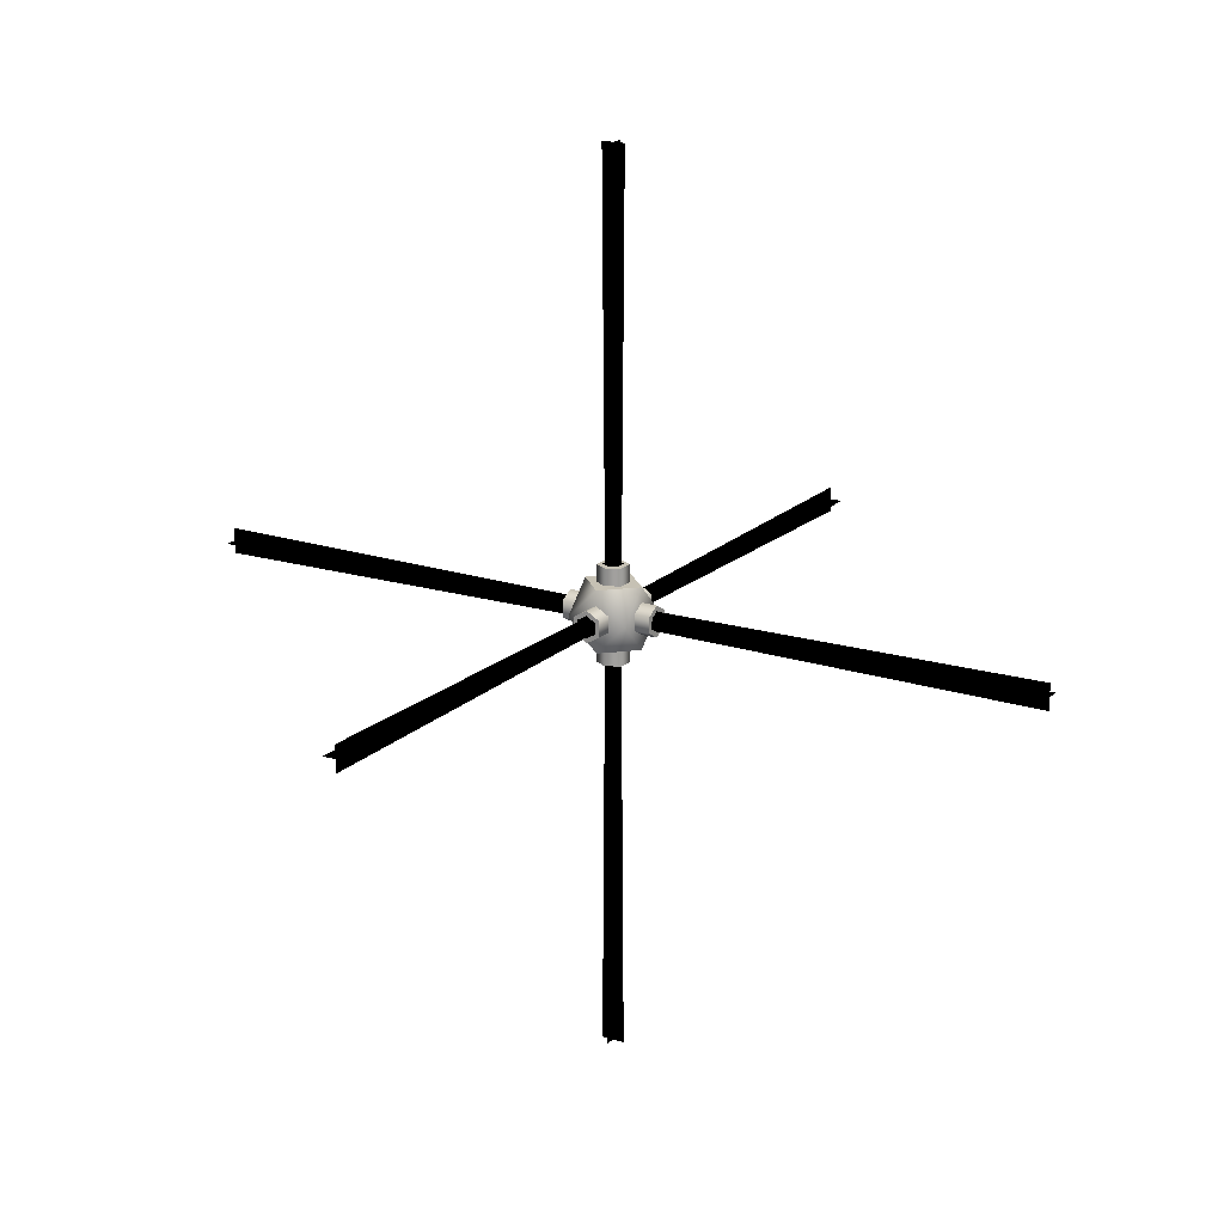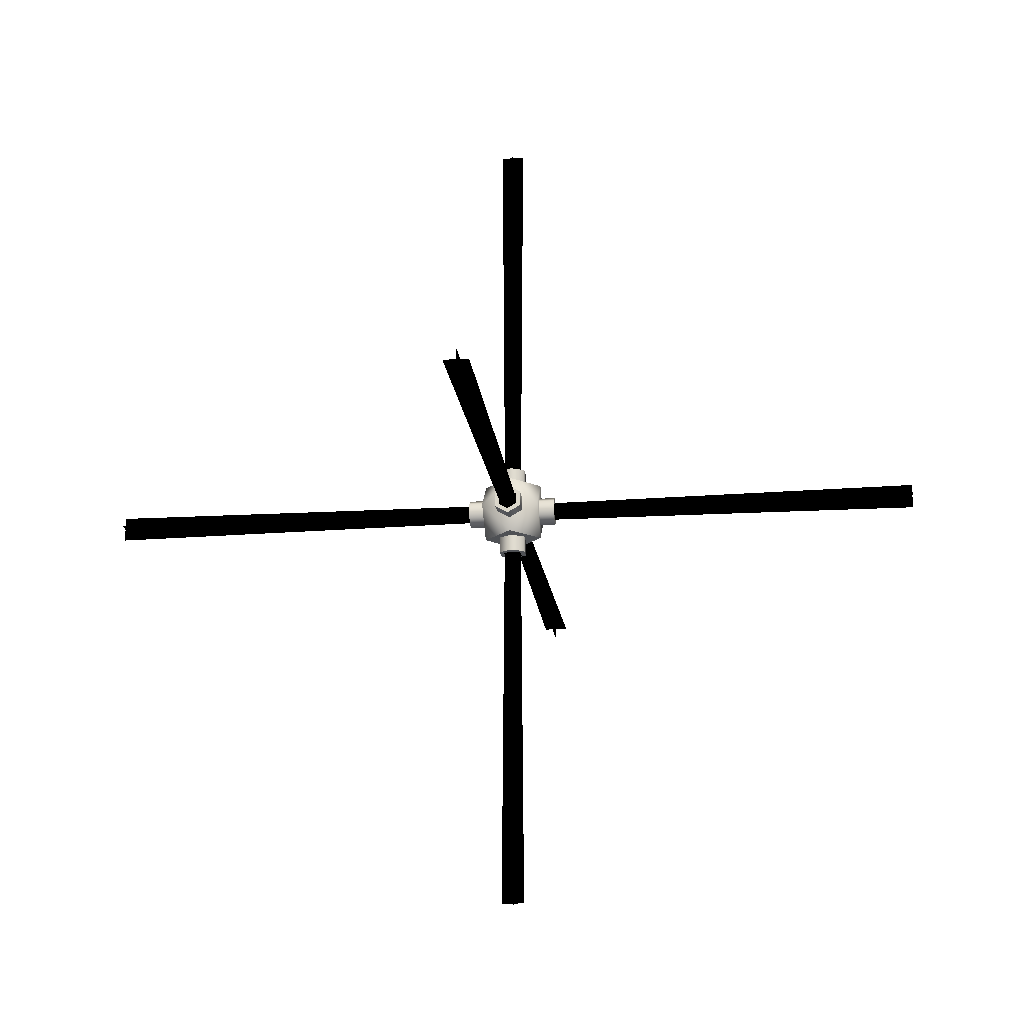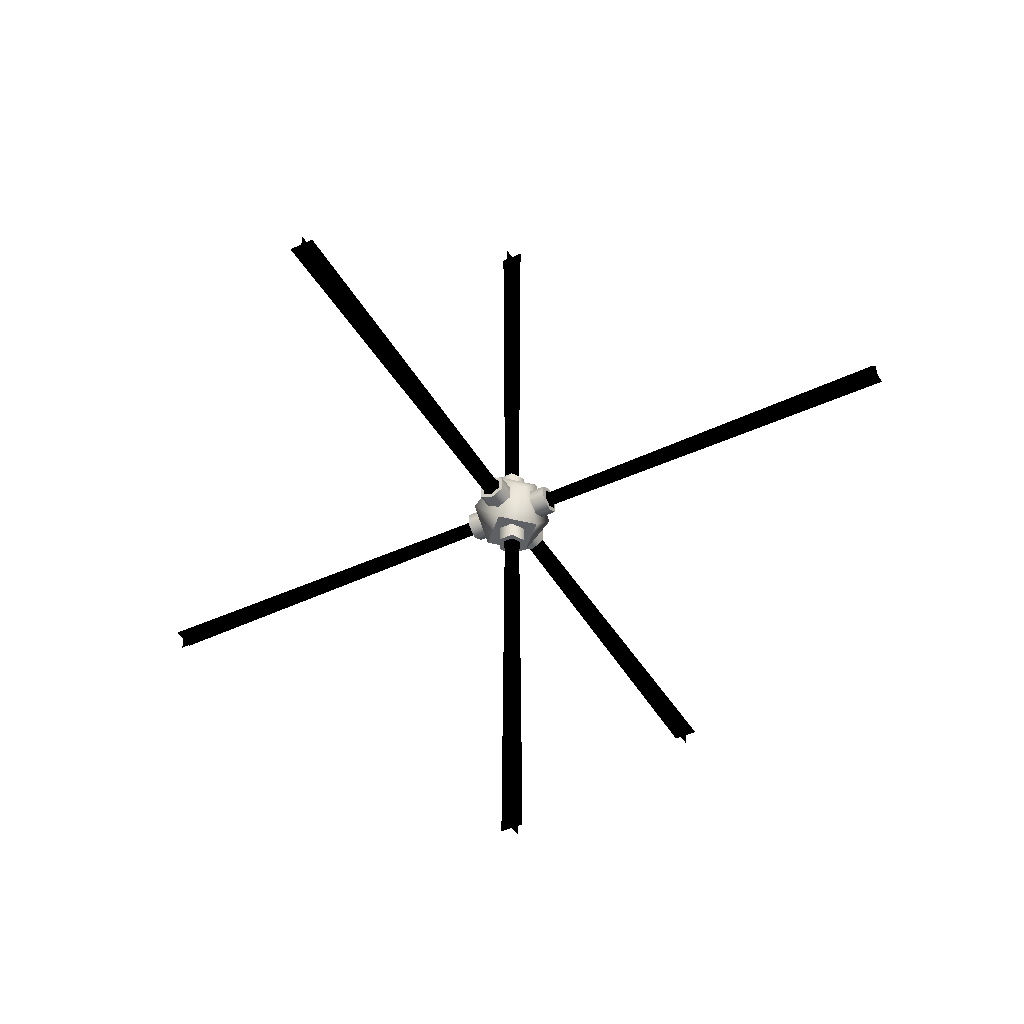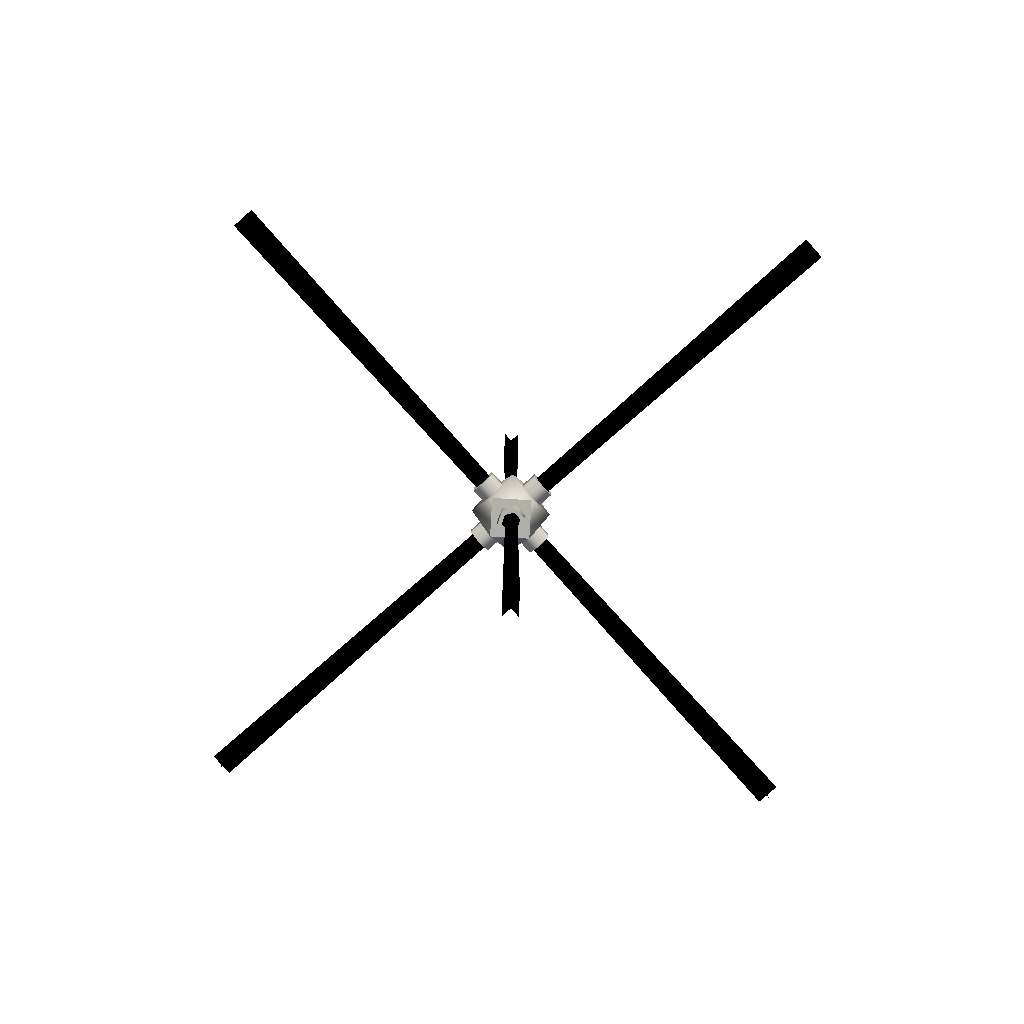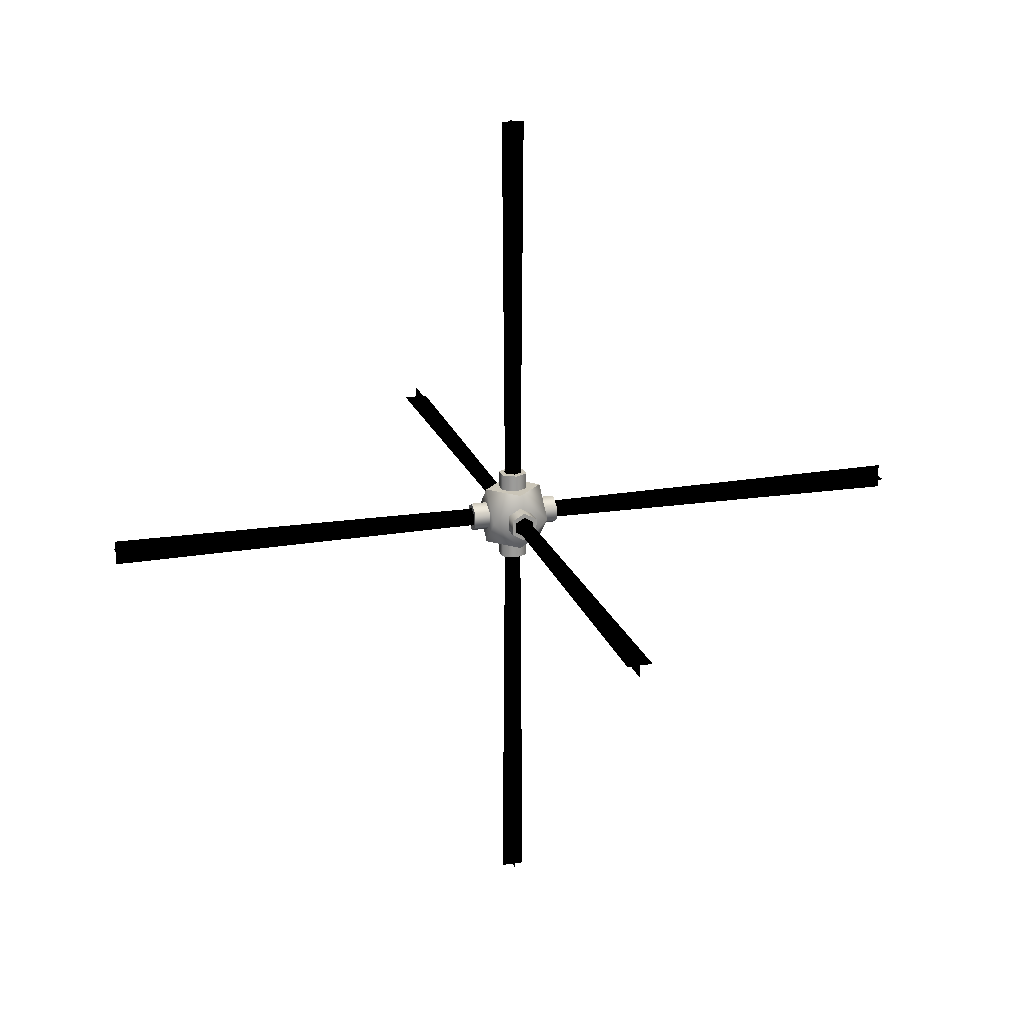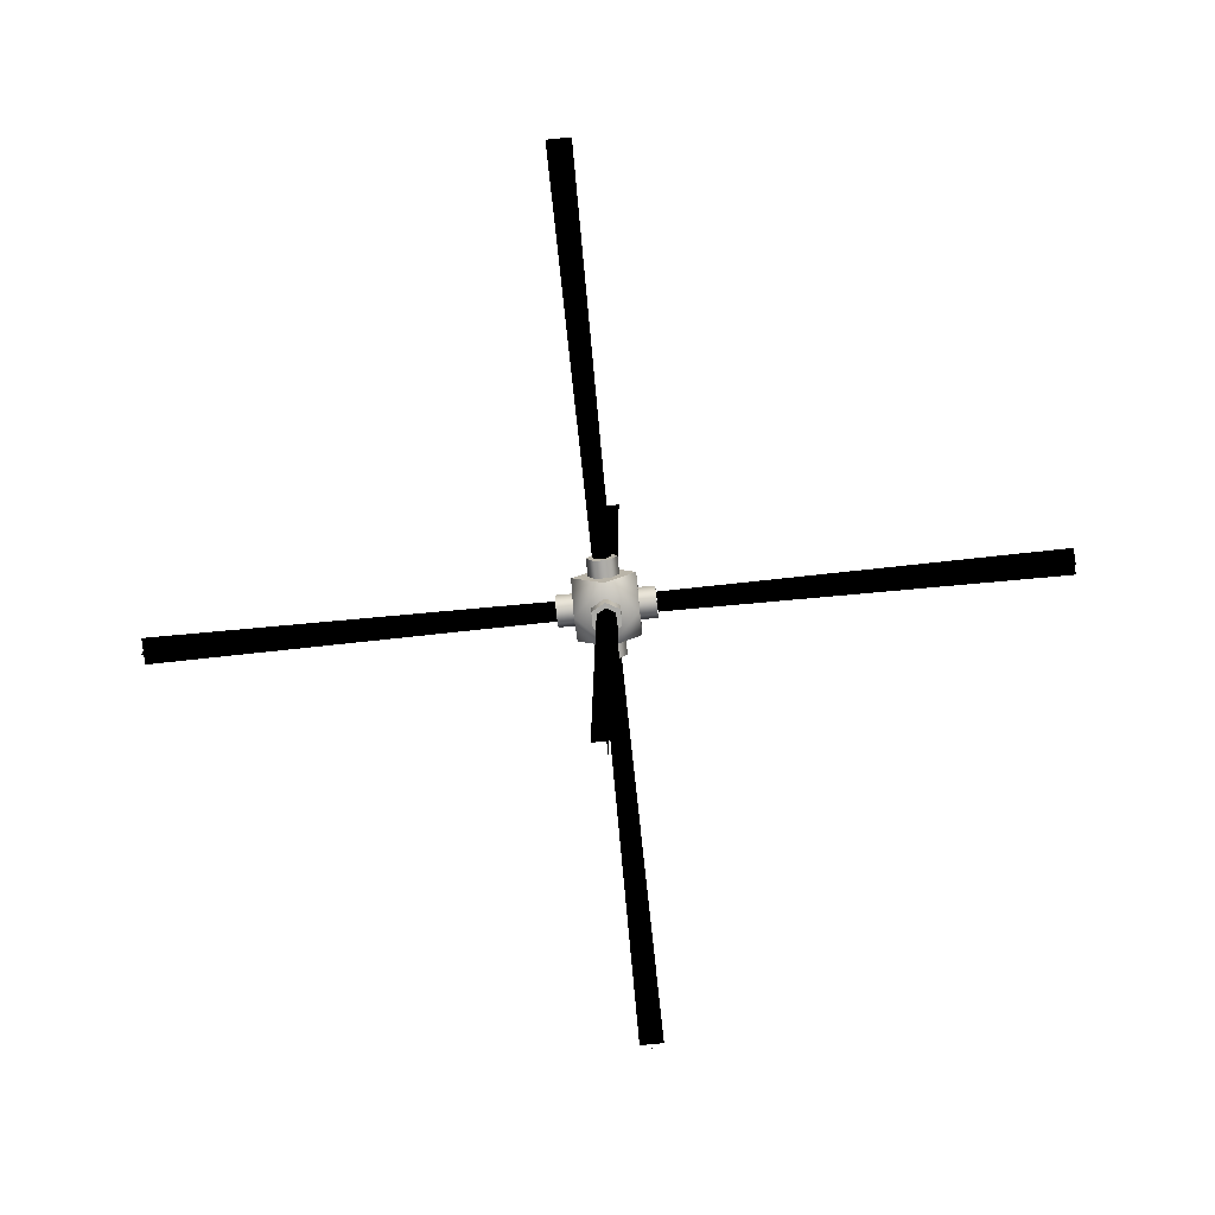
<metadata>
{"format":"obj","ext":"obj","renderer":"f3d","projection":"perspective","resolution":1024,"background":"white","views":[{"elev":18.5,"azim":121.2,"up":"+Y"},{"elev":-19.8,"azim":97.2,"up":"+Y"},{"elev":-44.4,"azim":28.7,"up":"+Y"},{"elev":-78.0,"azim":-48.3,"up":"+Y"},{"elev":20.4,"azim":73.8,"up":"+Y"},{"elev":-75.8,"azim":5.7,"up":"+Z"}]}
</metadata>
<code>
v 8281 -873.5 15.04
v 8279 -873.5 11.02
v 8290 -873.5 15.04
v 8272 -873.5 23.45
v 8276 -873.5 23.45
v 8279 -873.5 35.87
v 8281 -873.5 31.85
v 8292 -873.5 35.87
v 8290 -873.5 31.85
v 8299 -873.5 23.45
v 8295 -873.5 23.45
v 8292 -873.5 11.02
v 8273 -837 -19.53
v 8273 -822.6 23.45
v 8273 -822.6 -19.53
v 8273 -837 23.45
v 8285 -844.2 -19.53
v 8285 -844.2 23.45
v 8298 -837 -19.53
v 8298 -837 23.45
v 8298 -822.6 -19.53
v 8298 -822.6 23.45
v 8285 -815.5 -19.53
v 8285 -815.5 23.45
v 8273 -822.6 -19.53
v 8273 -822.6 23.45
v 8272 -873.5 23.45
v 8279 -829.8 11.02
v 8279 -873.5 11.02
v 8272 -829.8 23.45
v 8279 -873.5 35.87
v 8279 -829.8 35.87
v 8292 -873.5 35.87
v 8292 -829.8 35.87
v 8299 -873.5 23.45
v 8299 -829.8 23.45
v 8292 -873.5 11.02
v 8292 -829.8 11.02
v 8279 -873.5 11.02
v 8279 -829.8 11.02
v 8242 -815.5 23.45
v 8285 -822.6 11.02
v 8242 -822.6 11.02
v 8285 -815.5 23.45
v 8242 -822.6 35.87
v 8285 -822.6 35.87
v 8242 -837 35.87
v 8285 -837 35.87
v 8242 -844.2 23.45
v 8285 -844.2 23.45
v 8242 -837 11.02
v 8285 -837 11.02
v 8242 -822.6 11.02
v 8285 -822.6 11.02
v 8290 -786.1 31.48
v 8292 -786.1 35.87
v 8294 -786.1 23.45
v 8279 -786.1 35.87
v 8281 -786.1 31.48
v 8272 -786.1 23.45
v 8277 -786.1 23.45
v 8279 -786.1 11.02
v 8281 -786.1 15.42
v 8292 -786.1 11.02
v 8290 -786.1 15.42
v 8299 -786.1 23.45
v 8328 -824.8 32.11
v 8328 -822.6 35.87
v 8328 -834.8 32.11
v 8328 -815.5 23.45
v 8328 -819.8 23.45
v 8328 -822.6 11.02
v 8328 -824.8 14.78
v 8328 -837 11.02
v 8328 -834.8 14.78
v 8328 -844.2 23.45
v 8328 -839.8 23.45
v 8328 -837 35.87
v 8242 -825 15.17
v 8242 -822.6 11.02
v 8242 -834.6 15.17
v 8242 -815.5 23.45
v 8242 -820.3 23.45
v 8242 -822.6 35.87
v 8242 -825 31.72
v 8242 -837 35.87
v 8242 -834.6 31.72
v 8242 -844.2 23.45
v 8242 -839.4 23.45
v 8242 -837 11.02
v 8285 -857.8 51.1
v 8257 -829.8 51.1
v 8257 -857.8 23.13
v 8285 -829.8 51.1
v 8313 -829.8 51.1
v 8285 -801.8 51.1
v 8313 -801.8 23.13
v 8313 -857.8 23.13
v 8313 -829.8 23.13
v 8313 -829.8 -4.842
v 8285 -801.8 -4.842
v 8285 -815.5 -19.53
v 8285 -820.3 -19.53
v 8273 -822.6 -19.53
v 8294 -825 -19.53
v 8298 -822.6 -19.53
v 8294 -834.6 -19.53
v 8285 -819.8 66.42
v 8285 -815.5 66.42
v 8277 -824.8 66.42
v 8298 -822.6 66.42
v 8294 -824.8 66.42
v 8298 -837 66.42
v 8285 -839.8 66.42
v 8285 -844.2 66.42
v 8294 -834.8 66.42
v 8273 -837 66.42
v 8277 -834.8 66.42
v 8273 -822.6 66.42
v 8257 -829.8 23.13
v 8257 -857.8 23.13
v 8257 -829.8 51.1
v 8257 -829.8 -4.842
v 8257 -801.8 23.13
v 8285 -801.8 -4.842
v 8285 -857.8 -4.842
v 8285 -829.8 -4.842
v 8313 -829.8 -4.842
v 8285 -857.8 23.13
v 8285 -857.8 51.1
v 8257 -857.8 23.13
v 8313 -857.8 23.13
v 8285 -857.8 -4.842
v 8285 -801.8 23.13
v 8257 -801.8 23.13
v 8285 -801.8 51.1
v 8285 -801.8 -4.842
v 8313 -801.8 23.13
v 8281 -786.1 31.48
v 8281 -786.1 15.42
v 8277 -786.1 23.45
v 8290 -786.1 31.48
v 8290 -786.1 15.42
v 8294 -786.1 23.45
v 8281 -873.5 15.04
v 8281 -873.5 31.85
v 8276 -873.5 23.45
v 8290 -873.5 15.04
v 8290 -873.5 31.85
v 8295 -873.5 23.45
v 8279 -829.8 11.02
v 8272 -786.1 23.45
v 8279 -786.1 11.02
v 8272 -829.8 23.45
v 8279 -786.1 35.87
v 8279 -829.8 35.87
v 8292 -786.1 35.87
v 8292 -829.8 35.87
v 8299 -786.1 23.45
v 8299 -829.8 23.45
v 8279 -786.1 11.02
v 8292 -829.8 11.02
v 8279 -829.8 11.02
v 8292 -786.1 11.02
v 8285 -839.8 66.42
v 8277 -824.8 66.42
v 8277 -834.8 66.42
v 8294 -834.8 66.42
v 8285 -819.8 66.42
v 8294 -824.8 66.42
v 8328 -824.8 32.11
v 8328 -824.8 14.78
v 8328 -819.8 23.45
v 8328 -834.8 32.11
v 8328 -834.8 14.78
v 8328 -839.8 23.45
v 8242 -825 15.17
v 8242 -825 31.72
v 8242 -820.3 23.45
v 8242 -834.6 15.17
v 8242 -834.6 31.72
v 8242 -839.4 23.45
v 8285 -822.6 11.02
v 8328 -815.5 23.45
v 8328 -822.6 11.02
v 8285 -815.5 23.45
v 8328 -822.6 35.87
v 8285 -822.6 35.87
v 8328 -837 35.87
v 8285 -837 35.87
v 8328 -844.2 23.45
v 8285 -844.2 23.45
v 8328 -822.6 11.02
v 8285 -837 11.02
v 8285 -822.6 11.02
v 8328 -837 11.02
v 8277 -825 -19.53
v 8285 -839.4 -19.53
v 8277 -834.6 -19.53
v 8285 -820.3 -19.53
v 8294 -834.6 -19.53
v 8294 -825 -19.53
v 8257 -801.8 23.13
v 8277 -825 -19.53
v 8273 -837 -19.53
v 8277 -834.6 -19.53
v 8285 -844.2 -19.53
v 8285 -839.4 -19.53
v 8273 -822.6 23.45
v 8273 -837 66.42
v 8273 -822.6 66.42
v 8273 -837 23.45
v 8285 -844.2 66.42
v 8285 -844.2 23.45
v 8298 -837 66.42
v 8298 -837 23.45
v 8298 -822.6 66.42
v 8298 -822.6 23.45
v 8273 -822.6 66.42
v 8285 -815.5 23.45
v 8273 -822.6 23.45
v 8285 -815.5 66.42
v 8298 -837 66.42
v 8294 -834.8 66.42
v 8285 -844.2 66.42
v 8277 -824.8 66.42
v 8273 -822.6 66.42
v 8277 -834.8 66.42
v 8273 -822.6 66.42
v 8277 -824.8 66.42
v 8285 -815.5 66.42
v 8294 -834.8 66.42
v 8298 -837 66.42
v 8294 -824.8 66.42
v 8277 -825 -19.53
v 8273 -822.6 -19.53
v 8285 -820.3 -19.53
v 8294 -834.6 -19.53
v 8298 -837 -19.53
v 8285 -839.4 -19.53
v 8298 -837 -19.53
v 8298 -837 -19.53
v 8294 -834.6 -19.53
v 8298 -822.6 -19.53
v 8285 -857.8 -4.842
g polygon0
f 1 2 3
f 1 4 2
f 5 4 1
f 5 6 4
f 7 6 5
f 7 8 6
f 9 8 7
f 9 10 8
f 11 10 9
f 11 12 10
f 3 12 11
f 3 2 12
f 13 14 15
f 13 16 14
f 17 16 13
f 17 18 16
f 19 18 17
f 19 20 18
f 21 20 19
f 21 22 20
f 23 22 21
f 23 24 22
f 25 24 23
f 25 26 24
f 27 28 29
f 27 30 28
f 31 30 27
f 31 32 30
f 33 32 31
f 33 34 32
f 35 34 33
f 35 36 34
f 37 36 35
f 37 38 36
f 39 38 37
f 39 40 38
f 41 42 43
f 41 44 42
f 45 44 41
f 45 46 44
f 47 46 45
f 47 48 46
f 49 48 47
f 49 50 48
f 51 50 49
f 51 52 50
f 53 52 51
f 53 54 52
f 55 56 57
f 55 58 56
f 59 58 55
f 59 60 58
f 61 60 59
f 61 62 60
f 63 62 61
f 63 64 62
f 65 64 63
f 65 66 64
f 57 66 65
f 57 56 66
f 67 68 69
f 67 70 68
f 71 70 67
f 71 72 70
f 73 72 71
f 73 74 72
f 75 74 73
f 75 76 74
f 77 76 75
f 77 78 76
f 69 78 77
f 69 68 78
f 79 80 81
f 79 82 80
f 83 82 79
f 83 84 82
f 85 84 83
f 85 86 84
f 87 86 85
f 87 88 86
f 89 88 87
f 89 90 88
f 81 90 89
f 81 80 90
f 91 92 93
f 91 94 92
f 95 94 91
f 95 96 94
f 97 96 95
f 98 95 91
f 98 99 95
f 100 99 98
f 100 97 99
f 101 97 100
f 102 103 104
f 102 105 103
f 106 105 102
f 106 107 105
f 108 109 110
f 108 111 109
f 112 111 108
f 112 113 111
f 114 115 116
f 114 117 115
f 118 117 114
f 118 119 117
f 120 121 122
f 120 123 121
f 124 123 120
f 124 125 123
f 123 126 121
f 123 127 126
f 125 127 123
f 125 128 127
f 129 130 131
f 129 132 130
f 133 132 129
f 134 135 136
f 134 137 135
f 138 137 134
f 139 140 141
f 139 142 140
f 142 143 140
f 142 144 143
f 145 146 147
f 145 148 146
f 148 149 146
f 148 150 149
f 151 152 153
f 151 154 152
f 154 155 152
f 154 156 155
f 156 157 155
f 156 158 157
f 158 159 157
f 158 160 159
f 161 162 163
f 161 164 162
f 165 166 167
f 165 168 166
f 168 169 166
f 168 170 169
f 171 172 173
f 171 174 172
f 174 175 172
f 174 176 175
f 177 178 179
f 177 180 178
f 180 181 178
f 180 182 181
f 183 184 185
f 183 186 184
f 186 187 184
f 186 188 187
f 188 189 187
f 188 190 189
f 190 191 189
f 190 192 191
f 193 194 195
f 193 196 194
f 196 192 194
f 196 191 192
f 197 198 199
f 197 200 198
f 200 201 198
f 200 202 201
f 96 92 94
f 96 203 92
f 204 205 104
f 204 206 205
f 206 207 205
f 206 208 207
f 209 210 211
f 209 212 210
f 164 160 162
f 164 159 160
f 212 213 210
f 212 214 213
f 214 215 213
f 214 216 215
f 216 217 215
f 216 218 217
f 219 220 221
f 219 222 220
f 222 218 220
f 222 217 218
f 223 224 225
f 226 227 228
f 229 230 231
f 232 233 234
f 235 236 237
f 238 239 240
f 207 208 241
f 242 243 244
f 95 99 97
f 100 98 245
f 126 127 128
f 120 122 124
f 129 131 133
f 134 136 138
v 8242 -825 15.17
v 8242 -825 31.72
v 8242 -820.3 23.45
v 8242 -834.6 15.17
v 8242 -834.6 31.72
v 8242 -839.4 23.45
v 8242 -838.7 23.45
v 7885 -818 23.45
v 7885 -841.6 23.45
v 8242 -820.9 23.45
v 8242 -829.8 32.36
v 7885 -829.8 11.61
v 7885 -829.8 35.29
v 8242 -829.8 14.54
g polygon1
f 246 247 248
f 246 249 247
f 249 250 247
f 249 251 250
f 252 253 254
f 252 255 253
f 256 257 258
f 256 259 257
v 8329 -824.8 32.11
v 8329 -824.8 14.78
v 8329 -819.8 23.45
v 8329 -834.8 32.11
v 8329 -834.8 14.78
v 8329 -839.8 23.45
v 8329 -838.7 23.29
v 8687 -818 23.29
v 8687 -841.6 23.29
v 8329 -820.9 23.29
v 8329 -829.8 14.38
v 8687 -829.8 35.13
v 8687 -829.8 11.45
v 8329 -829.8 32.2
g polygon2
f 260 261 262
f 260 263 261
f 263 264 261
f 263 265 264
f 266 267 268
f 266 269 267
f 270 271 272
f 270 273 271
v 8285 -839.8 66.82
v 8277 -824.8 66.82
v 8277 -834.8 66.82
v 8294 -834.8 66.82
v 8285 -819.8 66.82
v 8294 -824.8 66.82
v 8285 -838.7 66.74
v 8285 -818 426.9
v 8285 -841.6 426.9
v 8285 -820.9 66.74
v 8277 -829.8 66.74
v 8297 -829.8 426.9
v 8274 -829.8 426.9
v 8294 -829.8 66.74
g polygon3
f 274 275 276
f 274 277 275
f 277 278 275
f 277 279 278
f 280 281 282
f 280 283 281
f 284 285 286
f 284 287 285
v 8277 -825 -19.79
v 8285 -839.4 -19.79
v 8277 -834.6 -19.79
v 8285 -820.3 -19.79
v 8294 -834.6 -19.79
v 8294 -825 -19.79
v 8285 -838.7 -19.73
v 8285 -818 -378.4
v 8285 -841.6 -378.4
v 8285 -820.9 -19.73
v 8277 -829.8 -19.73
v 8297 -829.8 -378.4
v 8274 -829.8 -378.4
v 8294 -829.8 -19.73
g polygon4
f 288 289 290
f 288 291 289
f 291 292 289
f 291 293 292
f 294 295 296
f 294 297 295
f 298 299 300
f 298 301 299
v 8281 -874 15.04
v 8281 -874 31.85
v 8276 -874 23.45
v 8290 -874 15.04
v 8290 -874 31.85
v 8295 -874 23.45
v 8285 -874 15.25
v 8285 -1230 34.43
v 8285 -1230 12.54
v 8285 -874 31.72
v 8277 -874 23.48
v 8296 -1230 23.48
v 8274 -1230 23.48
v 8294 -874 23.48
g polygon5
f 302 303 304
f 302 305 303
f 305 306 303
f 305 307 306
f 308 309 310
f 308 311 309
f 312 313 314
f 312 315 313
v 8281 -785.6 31.48
v 8281 -785.6 15.42
v 8277 -785.6 23.45
v 8290 -785.6 31.48
v 8290 -785.6 15.42
v 8294 -785.6 23.45
v 8285 -785.7 31.58
v 8285 -427.4 12.4
v 8285 -427.4 34.28
v 8285 -785.7 15.1
v 8277 -785.7 23.34
v 8296 -427.4 23.34
v 8274 -427.4 23.34
v 8294 -785.7 23.34
g polygon6
f 316 317 318
f 316 319 317
f 319 320 317
f 319 321 320
f 322 323 324
f 322 325 323
f 326 327 328
f 326 329 327

</code>
